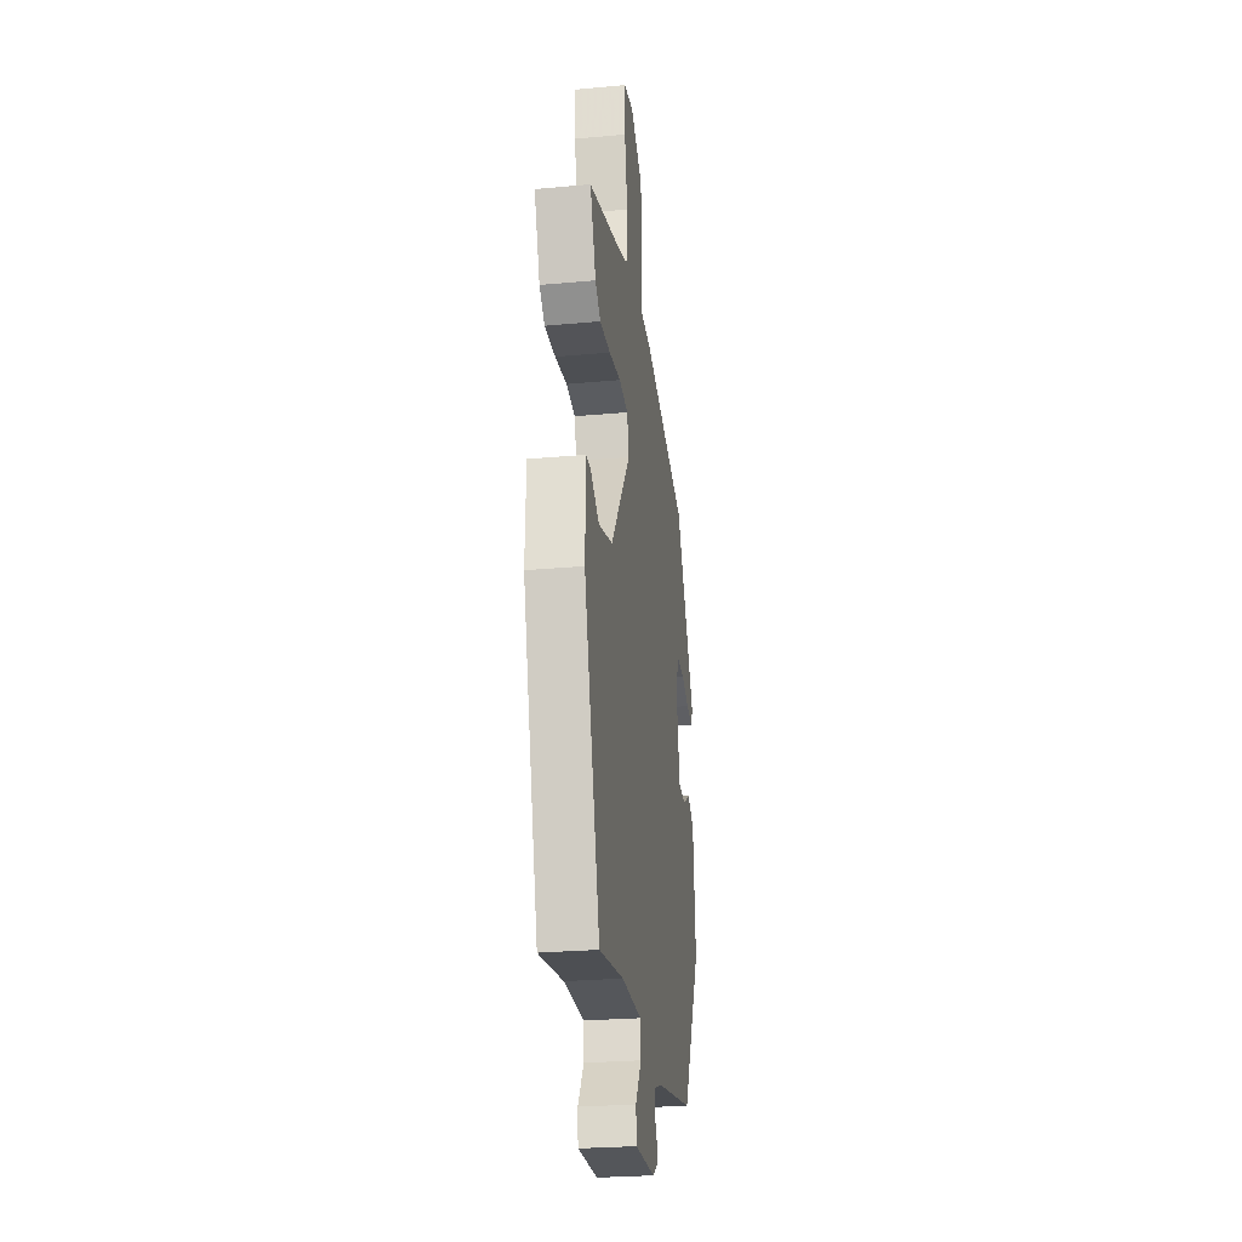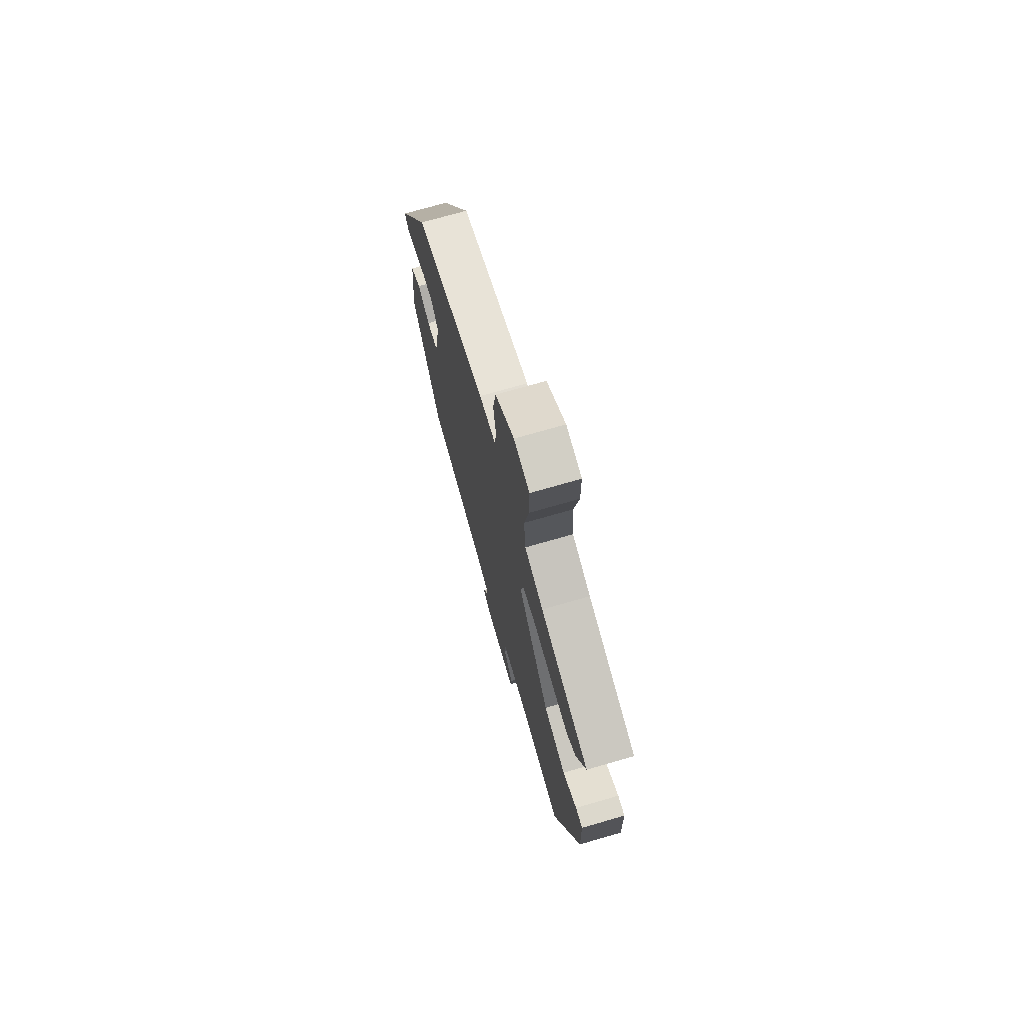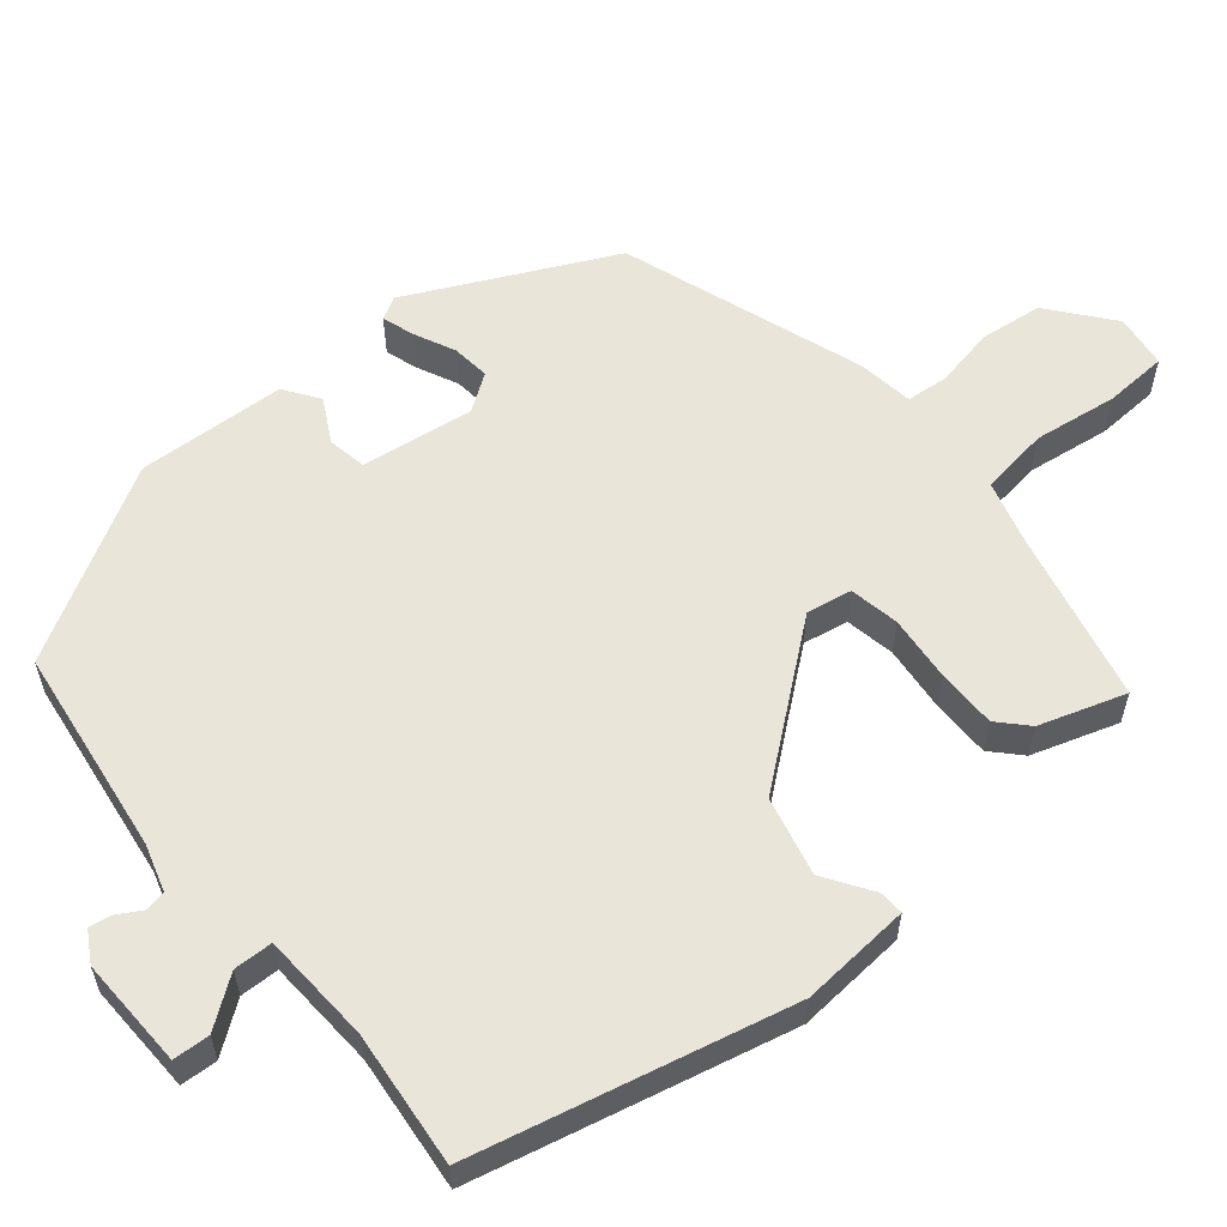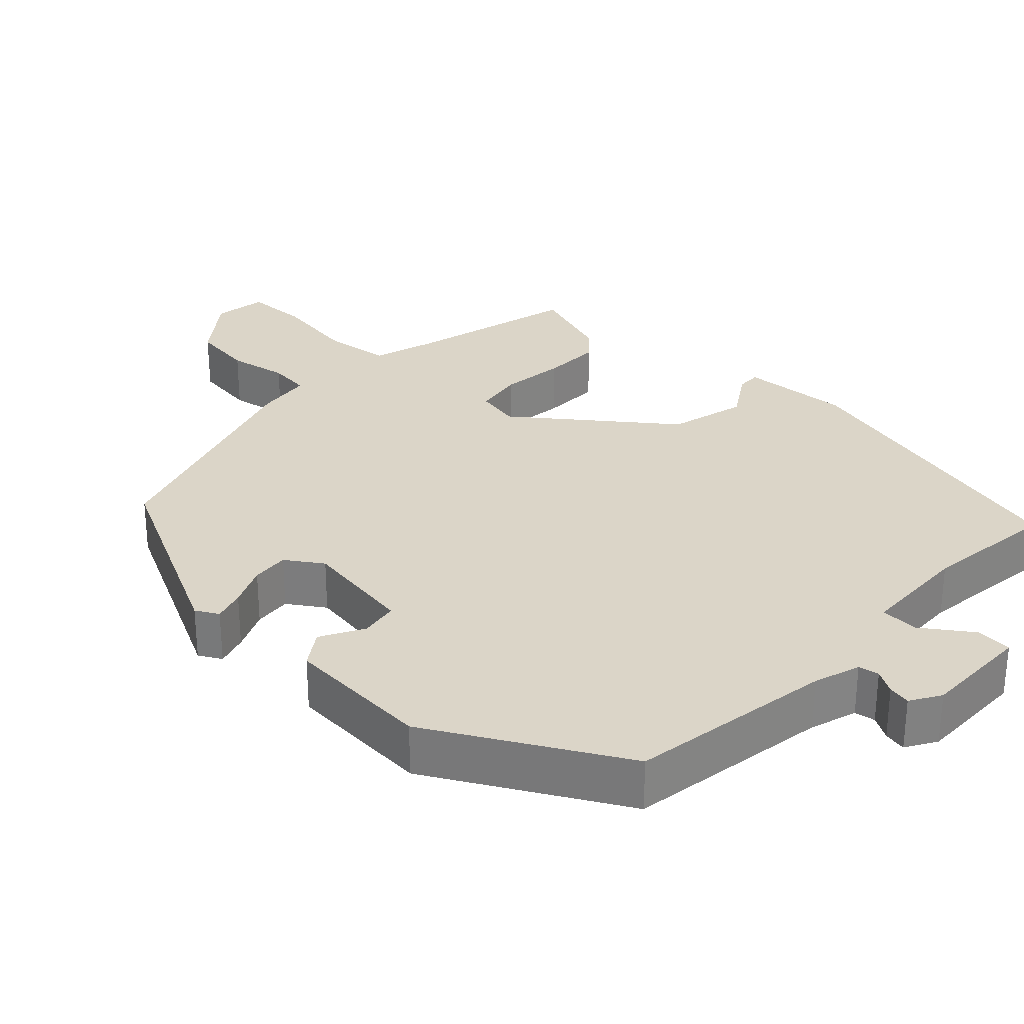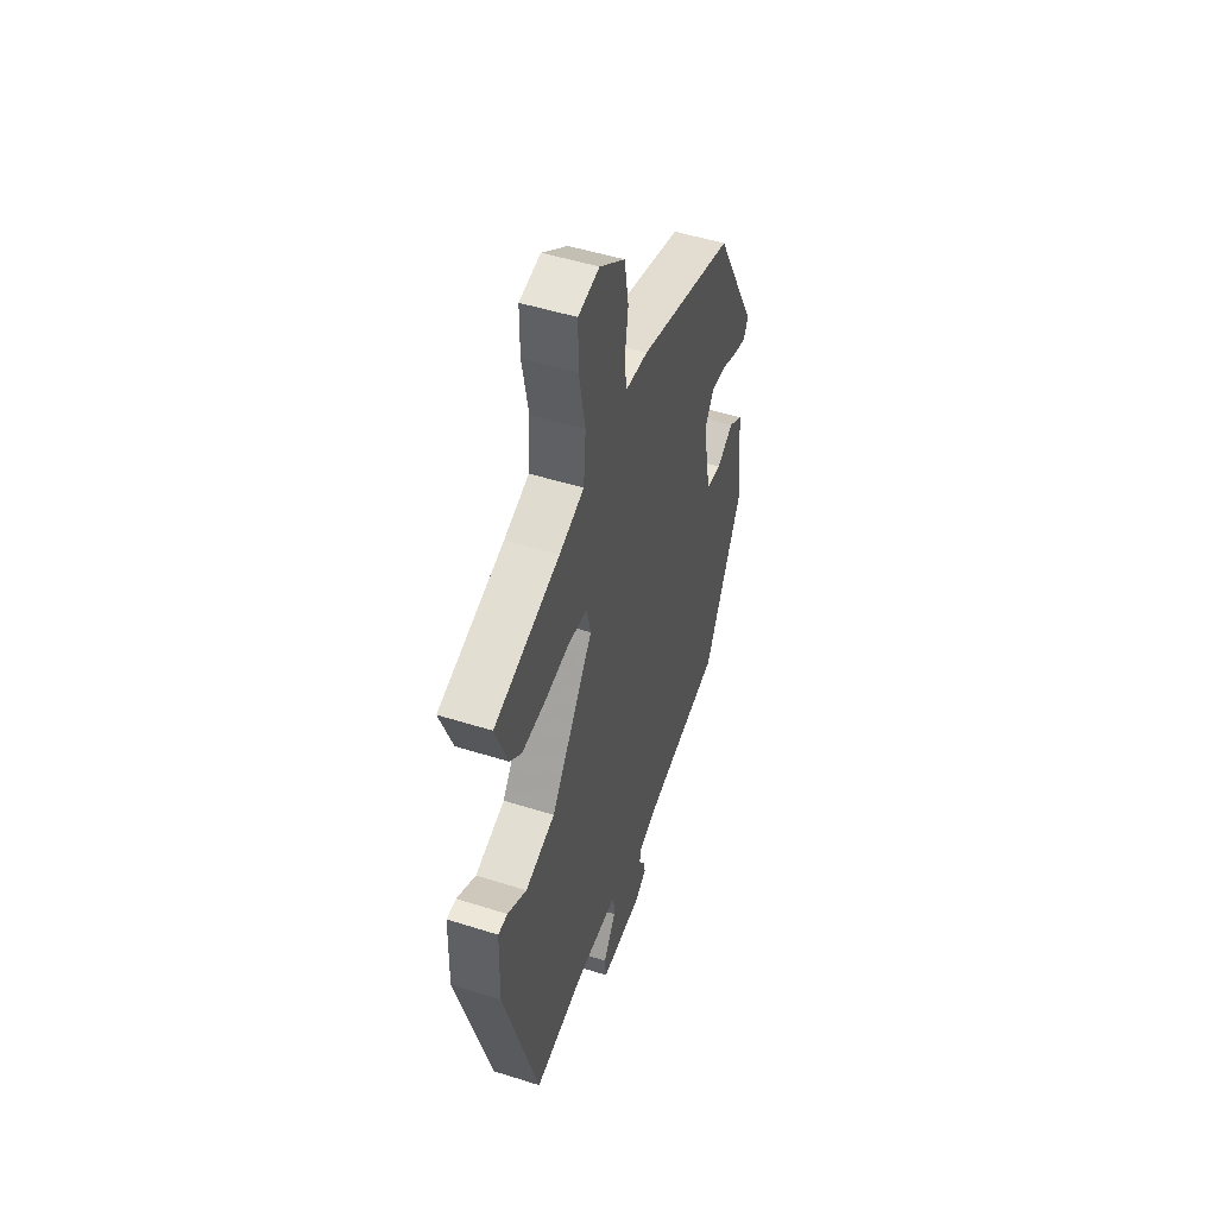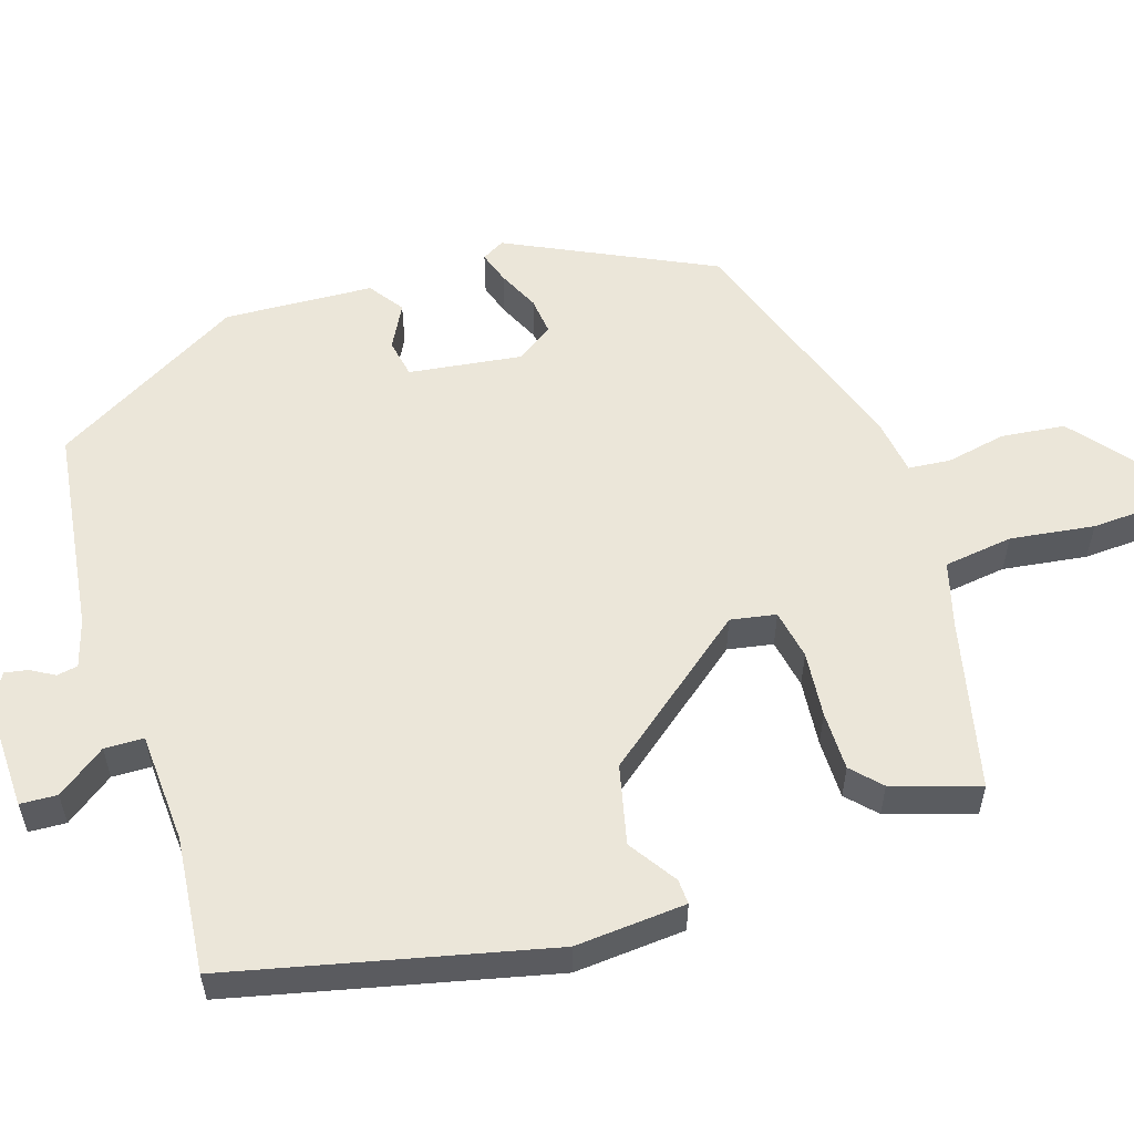
<metadata>
{"format":"obj","ext":"obj","renderer":"f3d","projection":"perspective","resolution":1024,"background":"white","views":[{"elev":-26.4,"azim":-81.7,"up":"+Z"},{"elev":72.7,"azim":-106.1,"up":"+Z"},{"elev":58.2,"azim":-132.5,"up":"+Y"},{"elev":29.6,"azim":131.5,"up":"+Y"},{"elev":49.7,"azim":-70.7,"up":"+Z"},{"elev":56.0,"azim":-110.6,"up":"+Y"}]}
</metadata>
<code>
v 0.387 0.07 -0.465
v 0.111 0.07 -0.516
v 0.049 0.07 -0.538
v 0.045 0.07 -0.566
v 0.065 0.07 -0.597
v 0.072 0.07 -0.627
v 0.032 0.07 -0.653
v -0.116 0.07 -0.656
v -0.121 0.07 -0.607
v -0.077 0.07 -0.54
v -0.081 0.07 -0.488
v -0.229 0.07 -0.487
v -0.409 0.07 -0.514
v -0.528 0.07 -0.098
v -0.524 0.07 0.05
v -0.491 0.07 0.05
v -0.425 0.07 0.011
v -0.321 0.07 0.041
v -0.173 0.07 0.247
v -0.187 0.07 0.307
v -0.254 0.07 0.316
v -0.342 0.07 0.303
v -0.421 0.07 0.299
v -0.461 0.07 0.333
v -0.504 0.07 0.446
v -0.279 0.07 0.51
v -0.193 0.07 0.539
v -0.185 0.07 0.632
v -0.206 0.07 0.743
v -0.206 0.07 0.828
v -0.134 0.07 0.841
v -0.047 0.07 0.778
v -0.033 0.07 0.694
v -0.045 0.07 0.613
v -0.037 0.07 0.557
v 0.039 0.07 0.55
v 0.368 0.07 0.455
v 0.513 0.07 0.19
v 0.497 0.07 0.159
v 0.453 0.07 0.171
v 0.397 0.07 0.194
v 0.346 0.07 0.197
v 0.315 0.07 0.147
v 0.343 0.07 -0.003
v 0.395 0.07 -0.01
v 0.452 0.07 0.024
v 0.5 0.07 -0.006
v 0.52 0.07 -0.204
v 0.387 0 -0.465
v 0.111 0 -0.516
v 0.049 0 -0.538
v 0.045 0 -0.566
v 0.065 0 -0.597
v 0.072 0 -0.627
v 0.032 0 -0.653
v -0.116 0 -0.656
v -0.121 0 -0.607
v -0.077 0 -0.54
v -0.081 0 -0.488
v -0.229 0 -0.487
v -0.409 0 -0.514
v -0.528 0 -0.098
v -0.524 0 0.05
v -0.491 0 0.05
v -0.425 0 0.011
v -0.321 0 0.041
v -0.173 0 0.247
v -0.187 0 0.307
v -0.254 0 0.316
v -0.342 0 0.303
v -0.421 0 0.299
v -0.461 0 0.333
v -0.504 0 0.446
v -0.279 0 0.51
v -0.193 0 0.539
v -0.185 0 0.632
v -0.206 0 0.743
v -0.206 0 0.828
v -0.134 0 0.841
v -0.047 0 0.778
v -0.033 0 0.694
v -0.045 0 0.613
v -0.037 0 0.557
v 0.039 0 0.55
v 0.368 0 0.455
v 0.513 0 0.19
v 0.497 0 0.159
v 0.453 0 0.171
v 0.397 0 0.194
v 0.346 0 0.197
v 0.315 0 0.147
v 0.343 0 -0.003
v 0.395 0 -0.01
v 0.452 0 0.024
v 0.5 0 -0.006
v 0.52 0 -0.204
f 45 46 47 48
f 44 45 48 1
f 43 44 1 2
f 38 39 40 41
f 38 41 42
f 35 36 37 38
f 35 38 42
f 31 32 33 34
f 31 34 35
f 28 29 30 31
f 27 28 31 35
f 26 27 35 42
f 21 22 23 24
f 21 24 25 26
f 14 15 16 17
f 12 13 14 17
f 11 12 17 18
f 7 8 9 10
f 7 10 11
f 4 5 6 7
f 3 4 7 11
f 43 2 3 11
f 20 21 26
f 20 26 42 43
f 43 11 18 19
f 19 20 43
f 96 95 94 93
f 49 96 93 92
f 50 49 92 91
f 89 88 87 86
f 90 89 86
f 86 85 84 83
f 90 86 83
f 82 81 80 79
f 83 82 79
f 79 78 77 76
f 83 79 76 75
f 90 83 75 74
f 72 71 70 69
f 74 73 72 69
f 65 64 63 62
f 65 62 61 60
f 66 65 60 59
f 58 57 56 55
f 59 58 55
f 55 54 53 52
f 59 55 52 51
f 59 51 50 91
f 74 69 68
f 91 90 74 68
f 67 66 59 91
f 91 68 67
f 1 49 50 2
f 2 50 51 3
f 3 51 52 4
f 4 52 53 5
f 5 53 54 6
f 6 54 55 7
f 7 55 56 8
f 8 56 57 9
f 9 57 58 10
f 10 58 59 11
f 11 59 60 12
f 12 60 61 13
f 13 61 62 14
f 14 62 63 15
f 15 63 64 16
f 16 64 65 17
f 17 65 66 18
f 18 66 67 19
f 19 67 68 20
f 20 68 69 21
f 21 69 70 22
f 22 70 71 23
f 23 71 72 24
f 24 72 73 25
f 25 73 74 26
f 26 74 75 27
f 27 75 76 28
f 28 76 77 29
f 29 77 78 30
f 30 78 79 31
f 31 79 80 32
f 32 80 81 33
f 33 81 82 34
f 34 82 83 35
f 35 83 84 36
f 36 84 85 37
f 37 85 86 38
f 38 86 87 39
f 39 87 88 40
f 40 88 89 41
f 41 89 90 42
f 42 90 91 43
f 43 91 92 44
f 44 92 93 45
f 45 93 94 46
f 46 94 95 47
f 47 95 96 48
f 48 96 49 1

</code>
